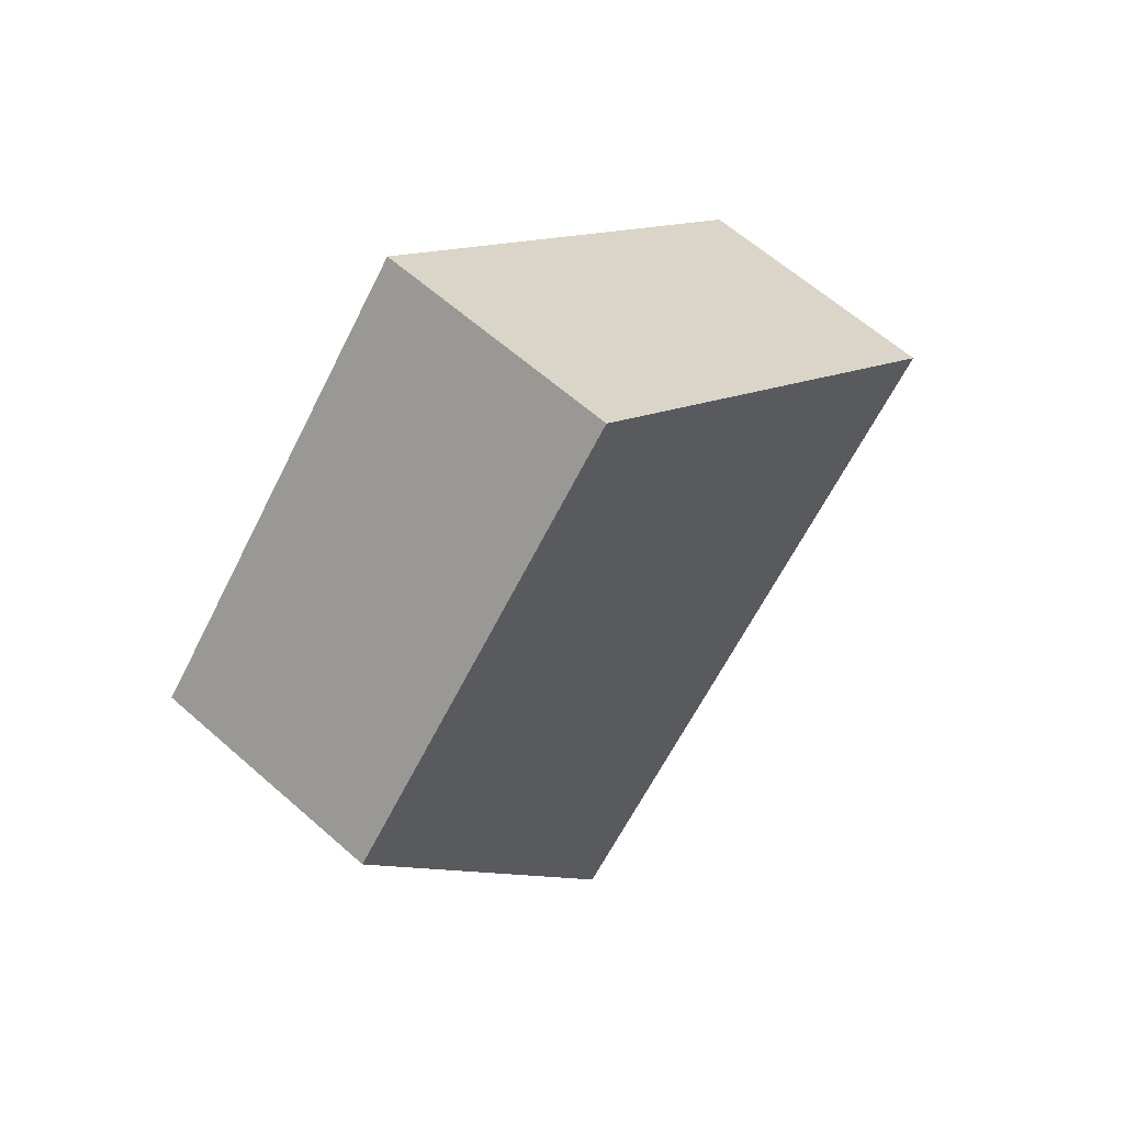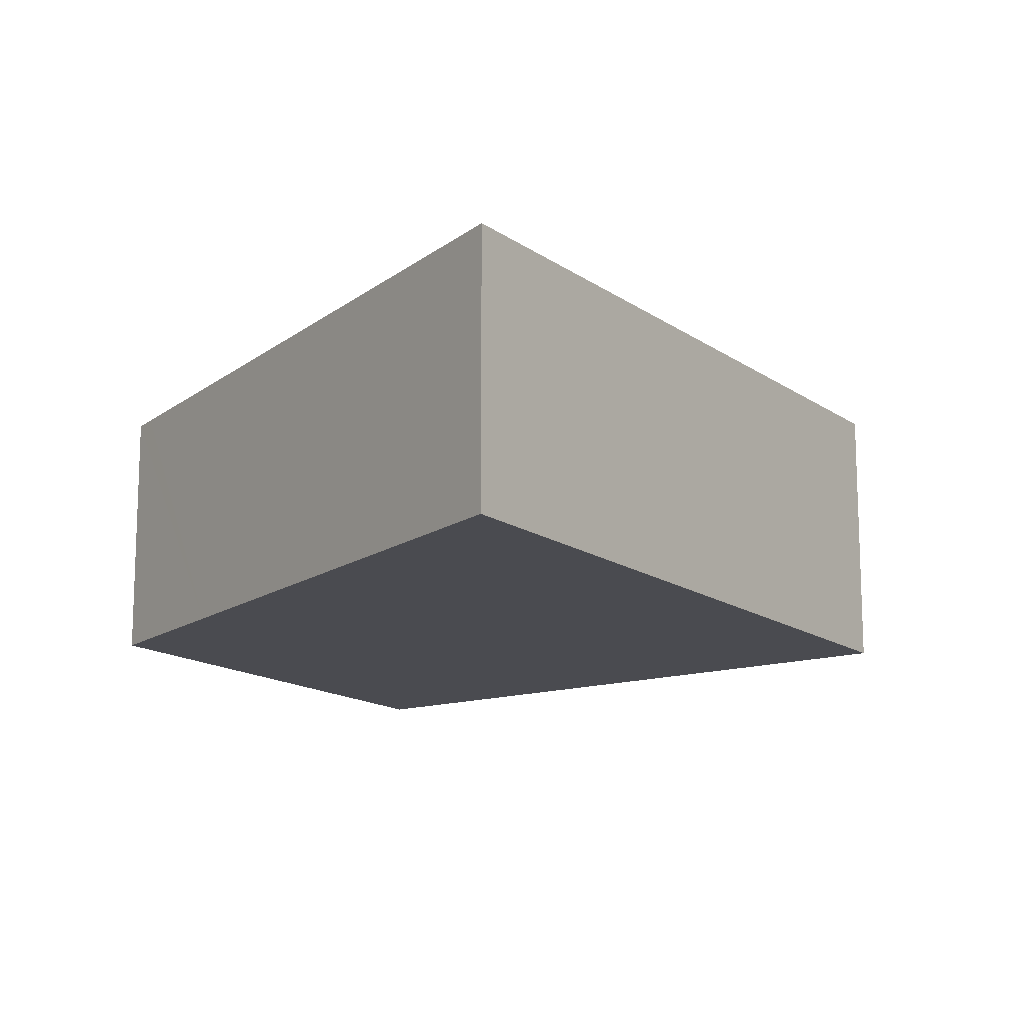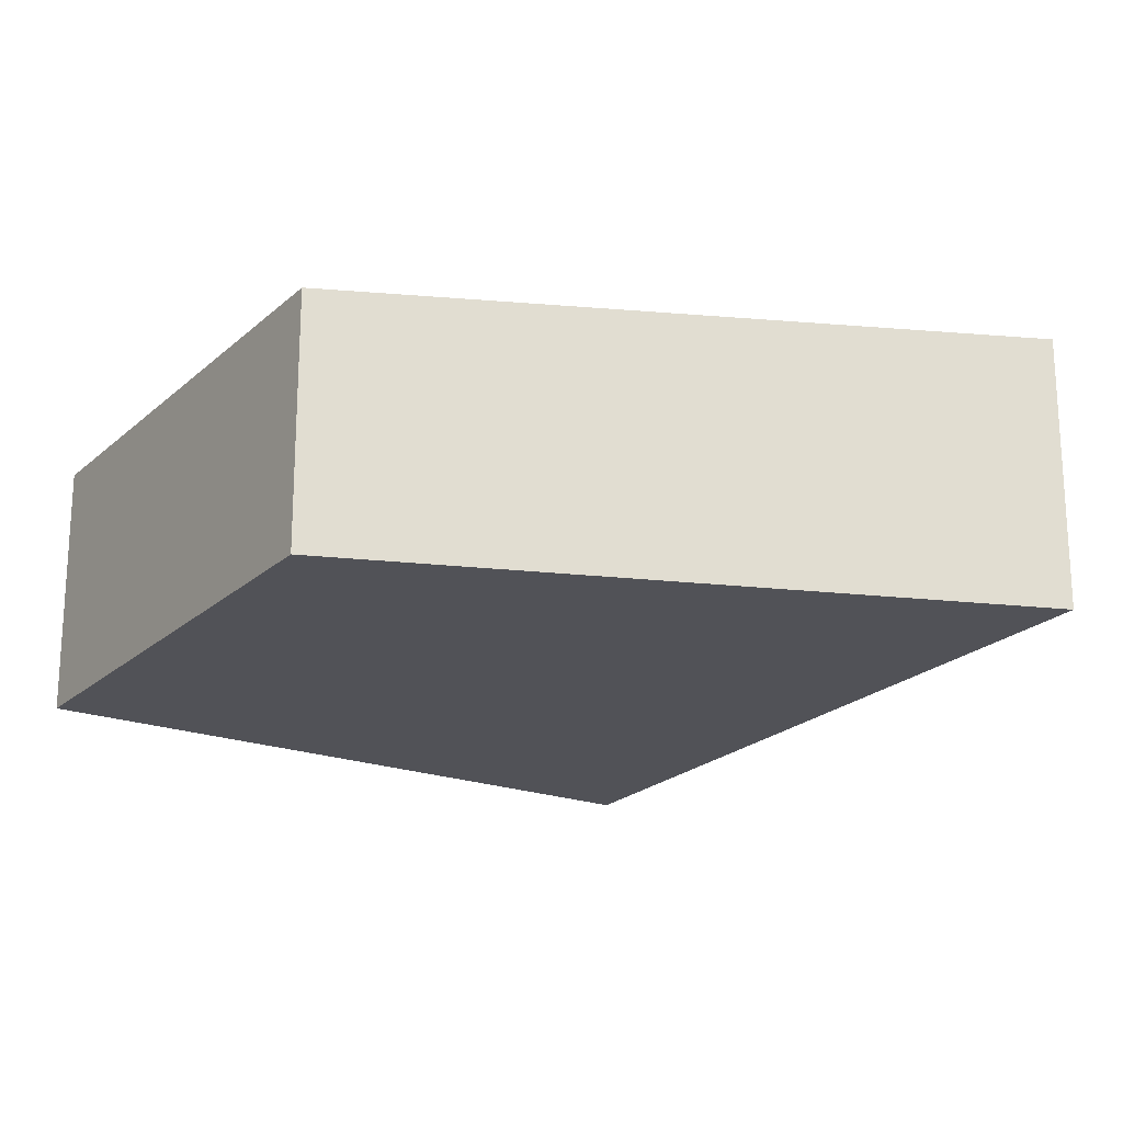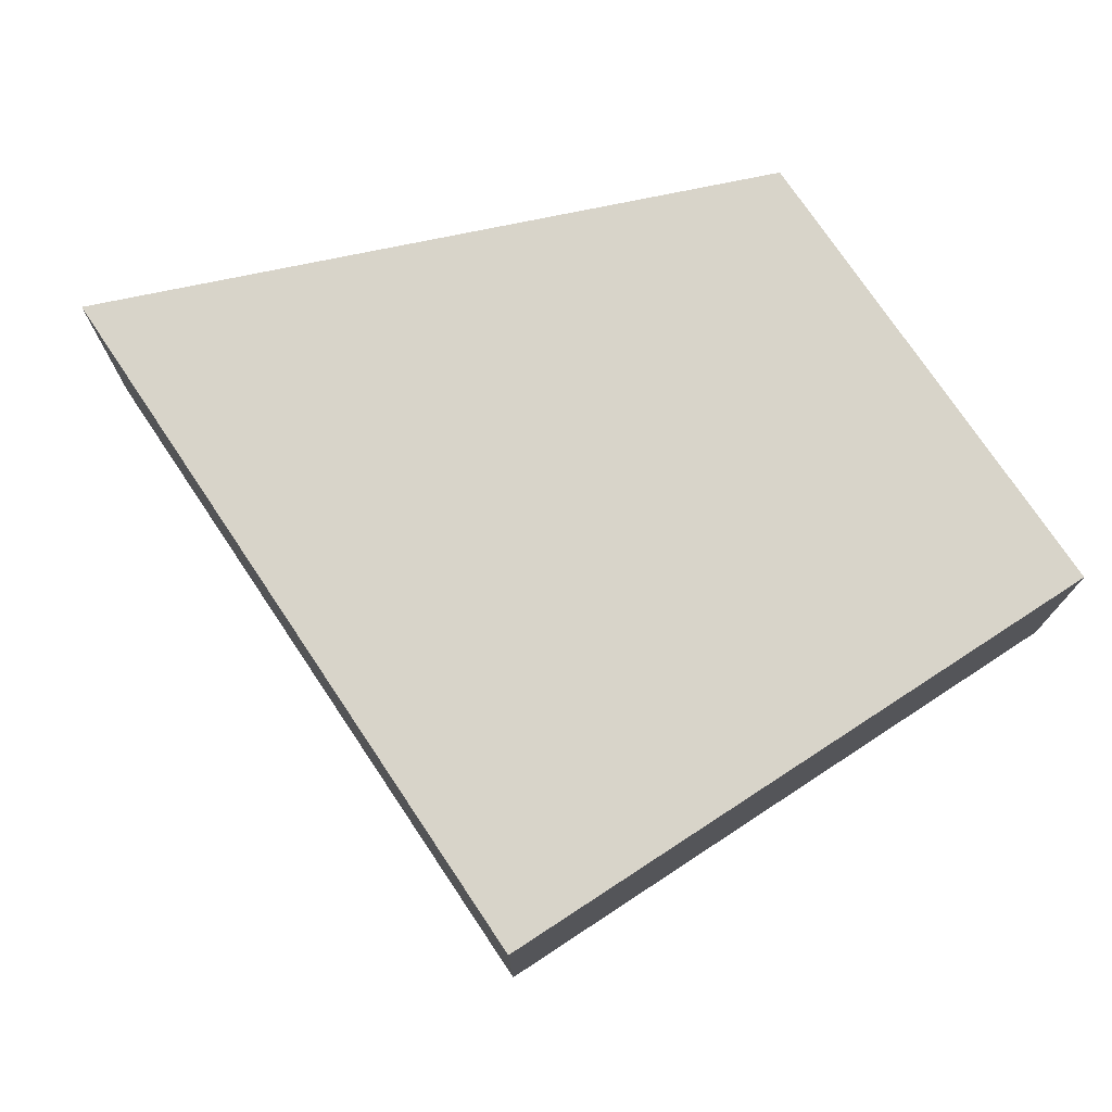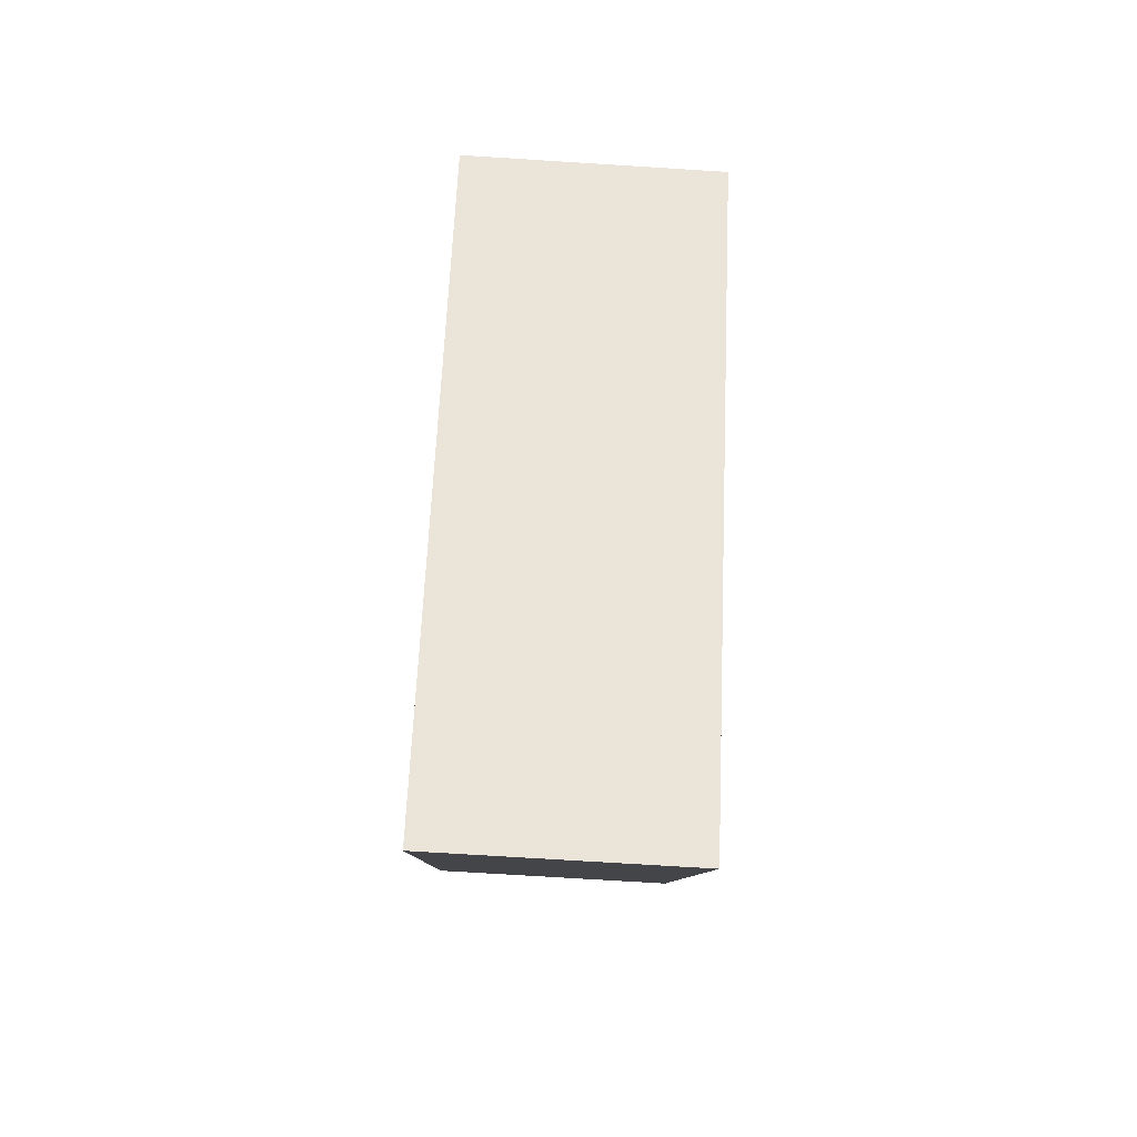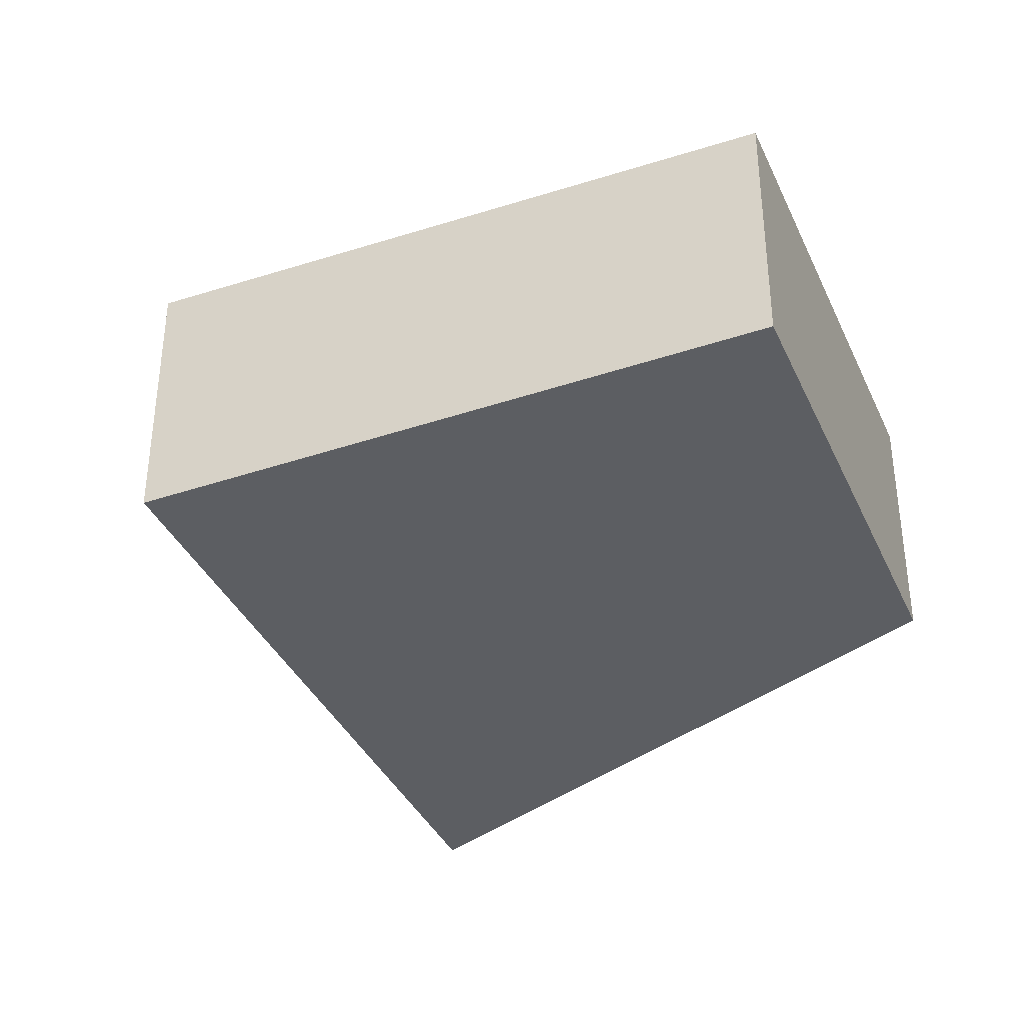
<metadata>
{"format":"obj","ext":"obj","renderer":"f3d","projection":"perspective","resolution":1024,"background":"white","views":[{"elev":62.0,"azim":131.9,"up":"+Z"},{"elev":-14.6,"azim":172.2,"up":"+Y"},{"elev":-21.4,"azim":105.3,"up":"+Y"},{"elev":76.3,"azim":-75.7,"up":"+Y"},{"elev":-71.9,"azim":-93.6,"up":"+Z"},{"elev":-37.7,"azim":-19.1,"up":"+Y"}]}
</metadata>
<code>
v  4.278 3.288 -4.761
v  9.027 3.141 -1.061
v  6.155 3.288 -6.85
v  0 3.288 2.013e-16
v  9.824 3.1 0.544
v  5.643 3.101 5.163
v  9.961 3.093 0.821
v  5.916 3.092 5.413
v  6.155 4.194e-16 -6.85
v  4.278 2.915e-16 -4.761
v  0 0 0
v  5.643 -3.161e-16 5.163
v  5.916 -3.315e-16 5.413
v  9.027 6.497e-17 -1.061
v  9.961 -5.027e-17 0.821
v  9.824 -3.331e-17 0.544
g defaultobject
f 1 2 3
f 2 1 4
f 2 4 5
f 5 4 6
f 5 6 7
f 7 6 8
f 9 1 3
f 1 9 4
f 4 9 10
f 4 10 11
f 11 6 4
f 6 11 12
f 6 12 8
f 8 12 13
f 2 9 3
f 9 2 14
f 14 2 5
f 14 5 7
f 14 7 15
f 14 15 16
f 8 15 7
f 15 8 13
f 12 15 13
f 15 12 11
f 15 11 16
f 16 11 14
f 14 11 10
f 14 10 9

</code>
